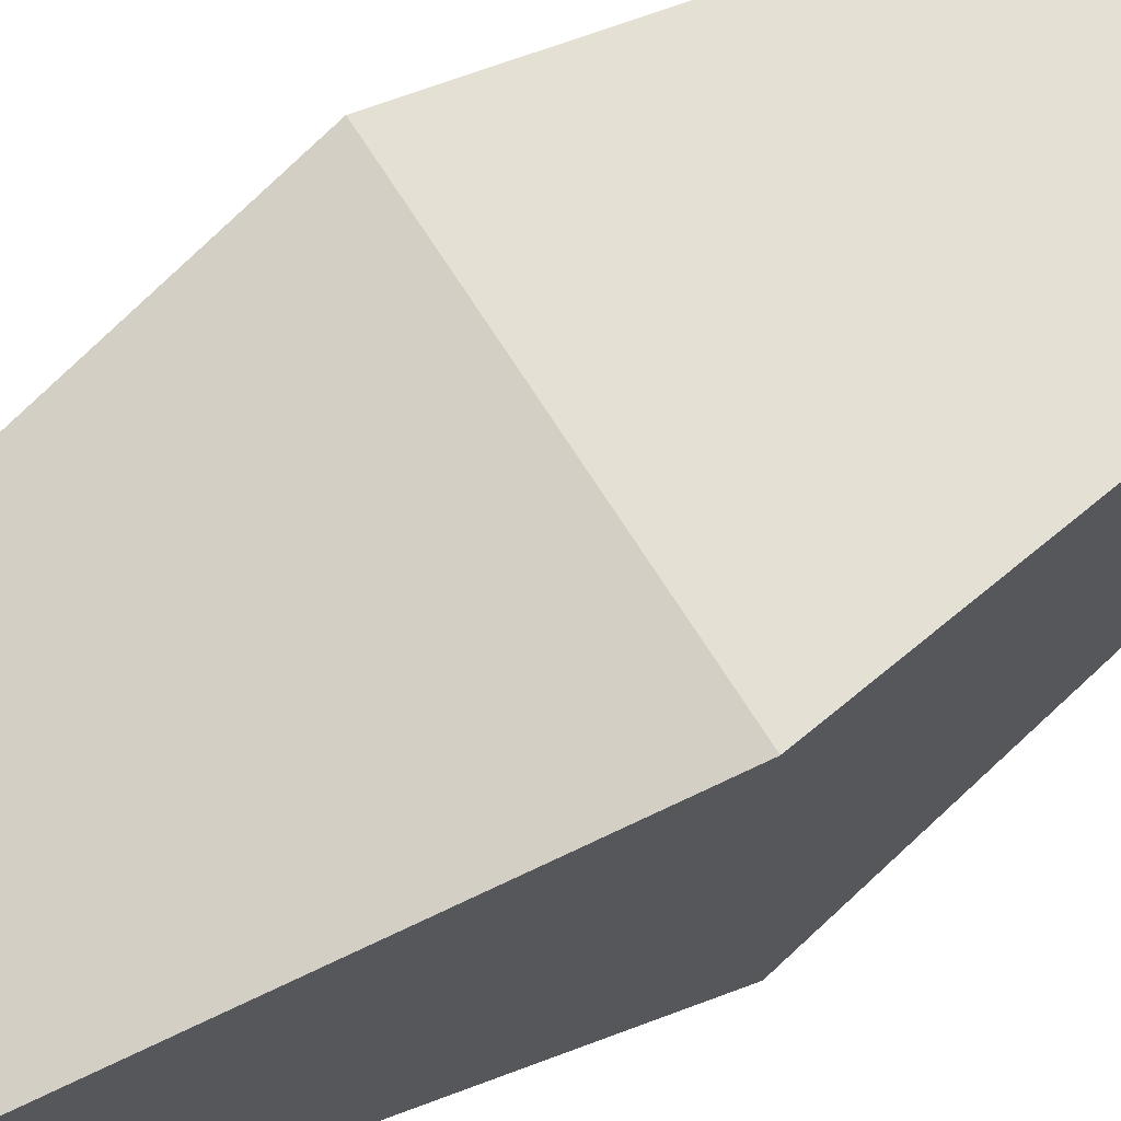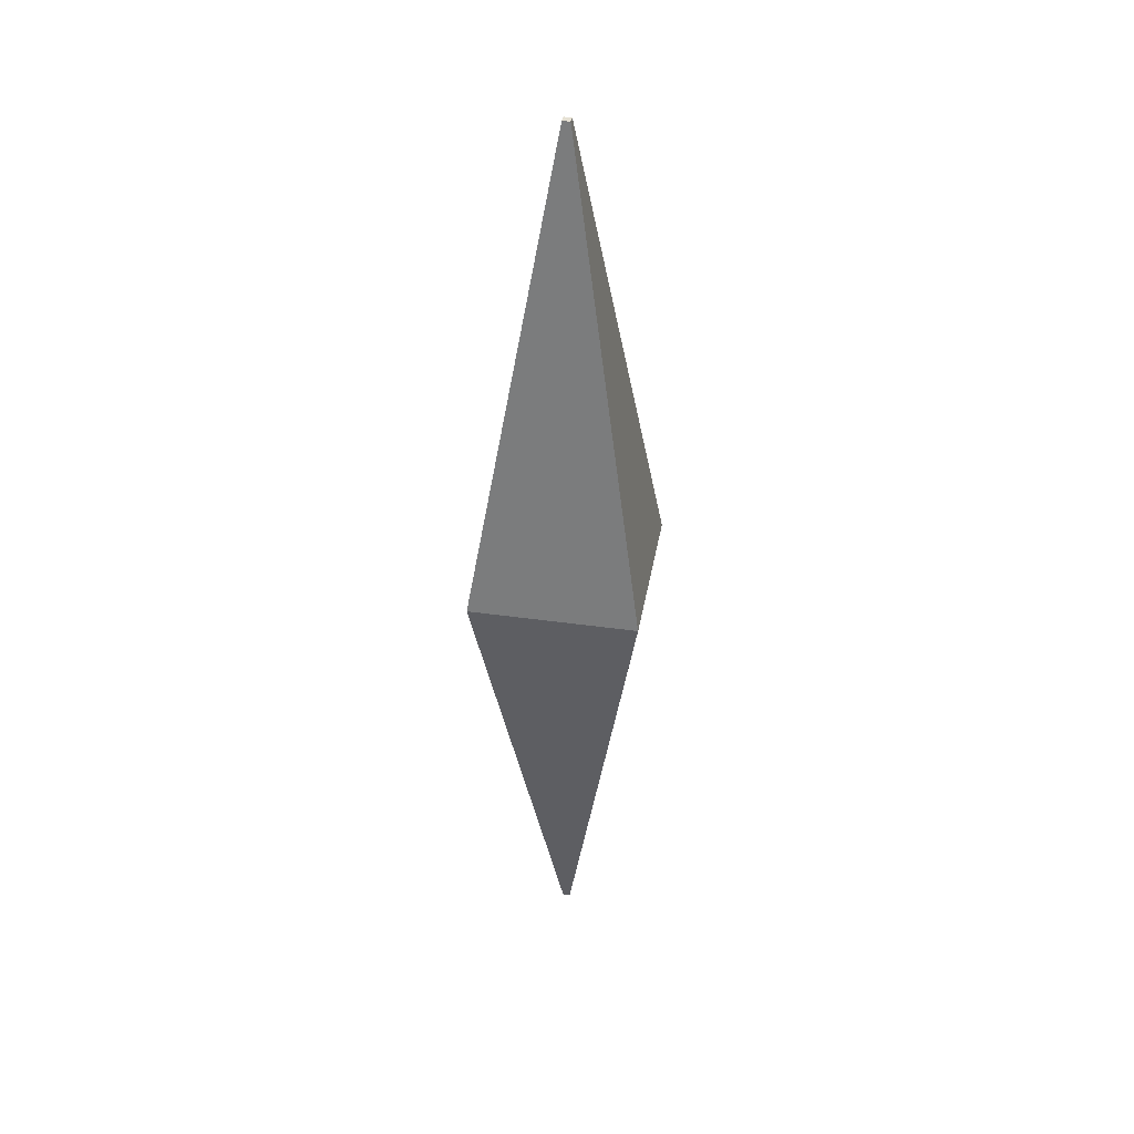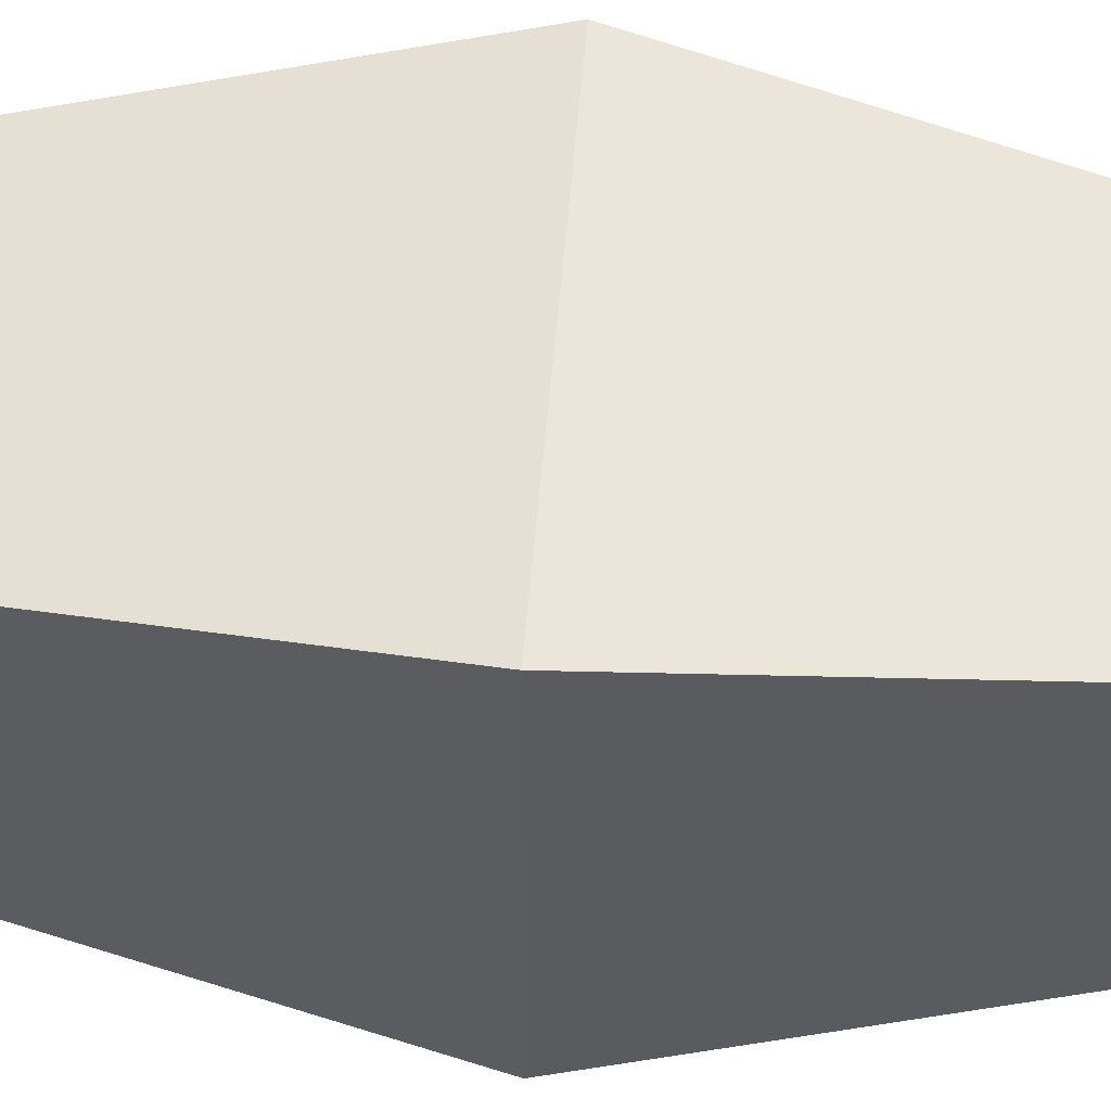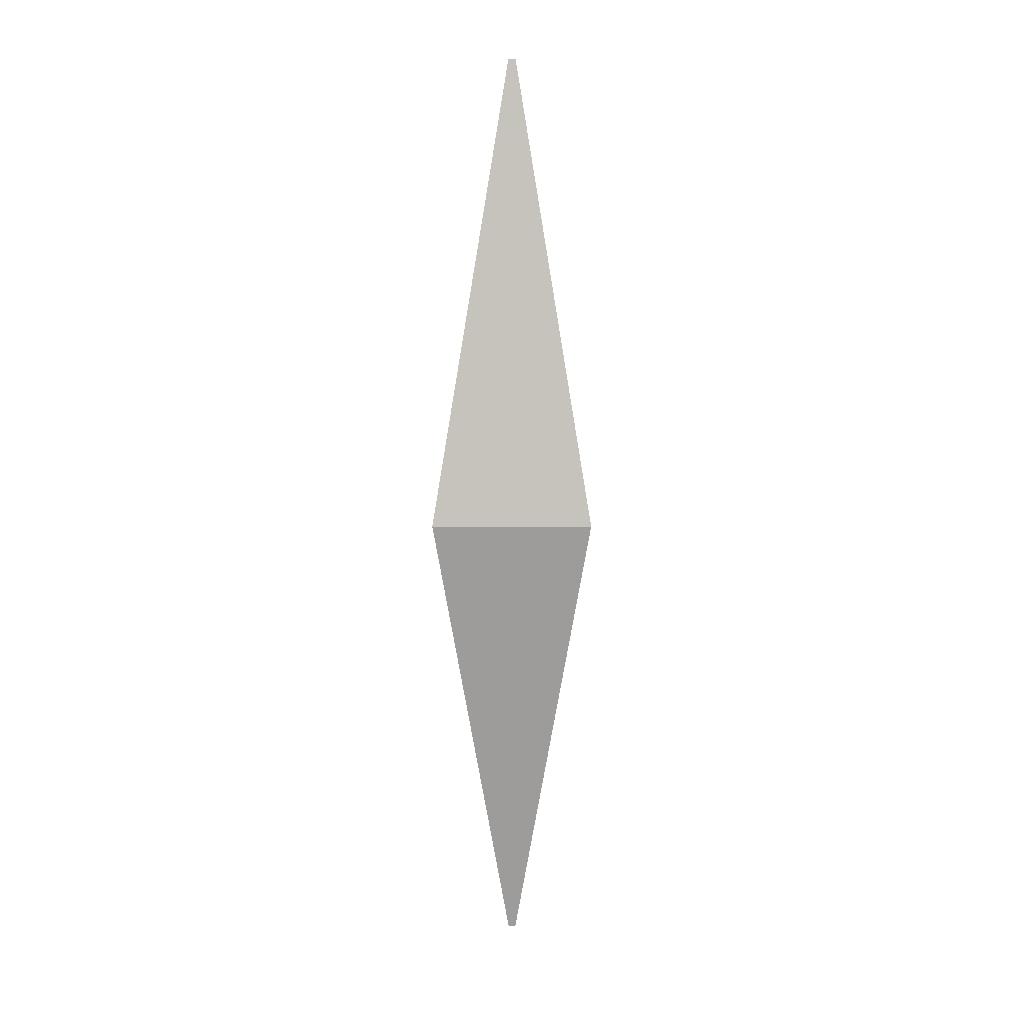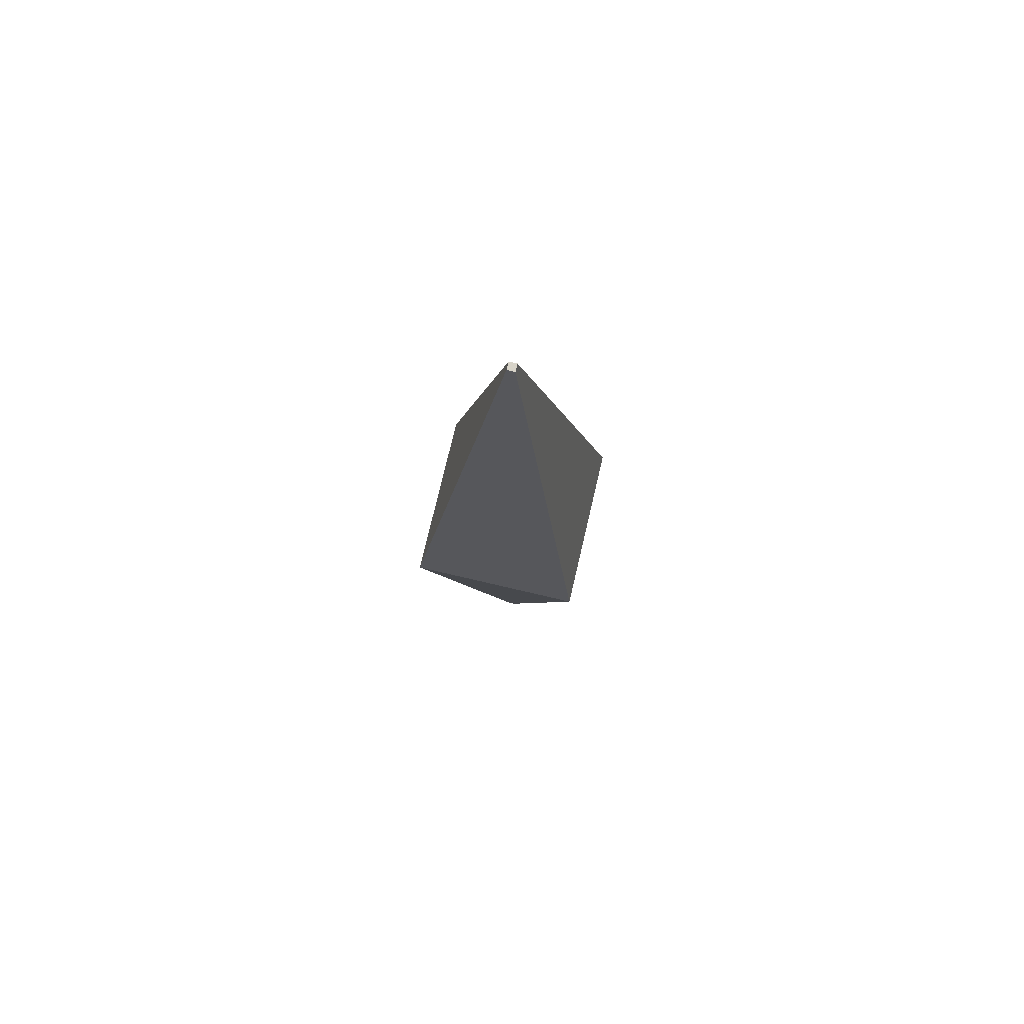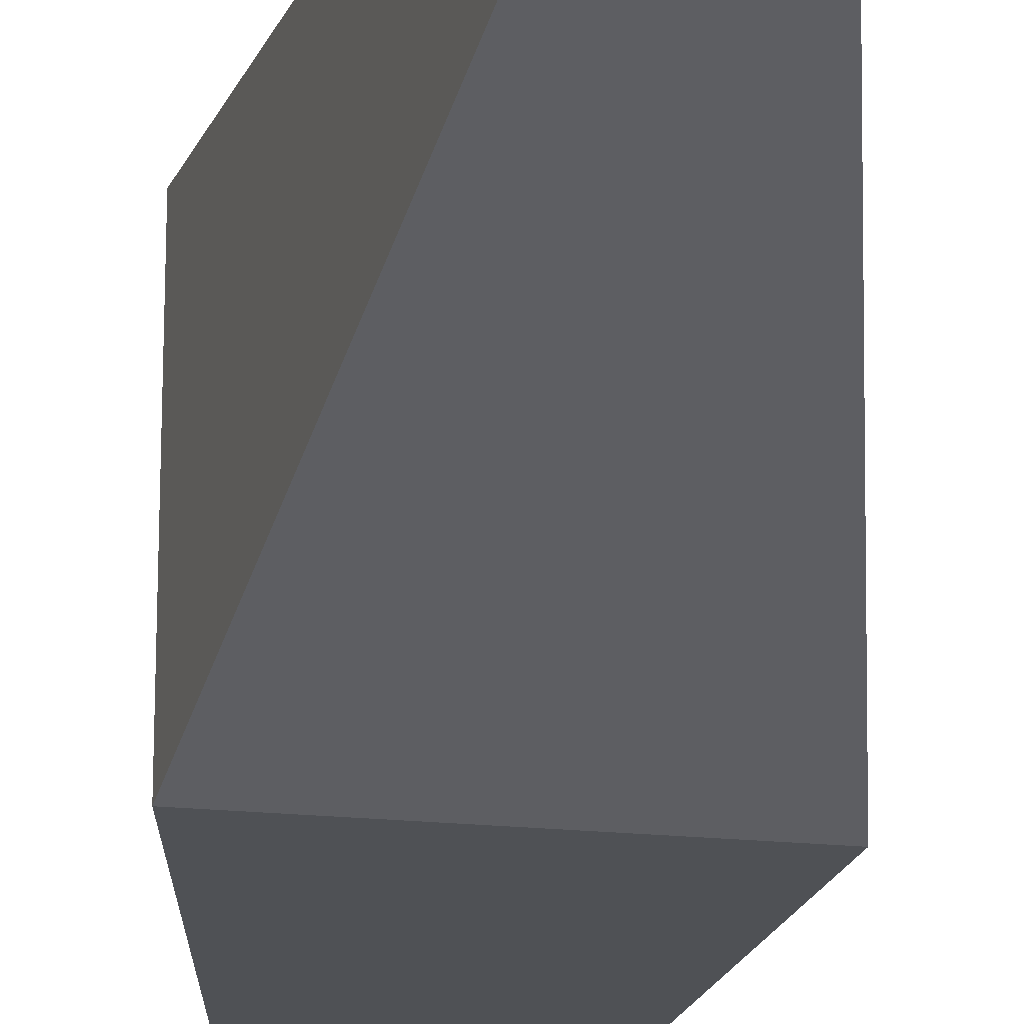
<metadata>
{"format":"obj","ext":"obj","renderer":"f3d","projection":"perspective","resolution":1024,"background":"white","views":[{"elev":71.3,"azim":-122.6,"up":"+Y"},{"elev":39.2,"azim":100.0,"up":"+Z"},{"elev":56.6,"azim":-85.2,"up":"+Y"},{"elev":10.6,"azim":-89.8,"up":"+Z"},{"elev":75.5,"azim":13.2,"up":"+Z"},{"elev":-29.3,"azim":-7.1,"up":"+Y"}]}
</metadata>
<code>
o Cube_Cube.001
v -0.007925 -0.007925 0.9948
v -0.007925 0.007925 0.9948
v 0.007925 -0.007925 0.9948
v 0.007925 0.007925 0.9948
v -0.007925 -0.007925 -0.9948
v -0.007925 0.007925 -0.9948
v 0.007925 -0.007925 -0.9948
v 0.007925 0.007925 -0.9948
v -0.1723 -0.1723 0
v -0.1723 0.1723 0
v 0.1723 -0.1723 0
v 0.1723 0.1723 0
f 11 12 4 3
f 3 4 2 1
f 9 11 3 1
f 12 10 2 4
f 1 2 10 9
f 11 7 8 12
f 7 5 6 8
f 9 5 7 11
f 12 8 6 10
f 5 9 10 6

</code>
